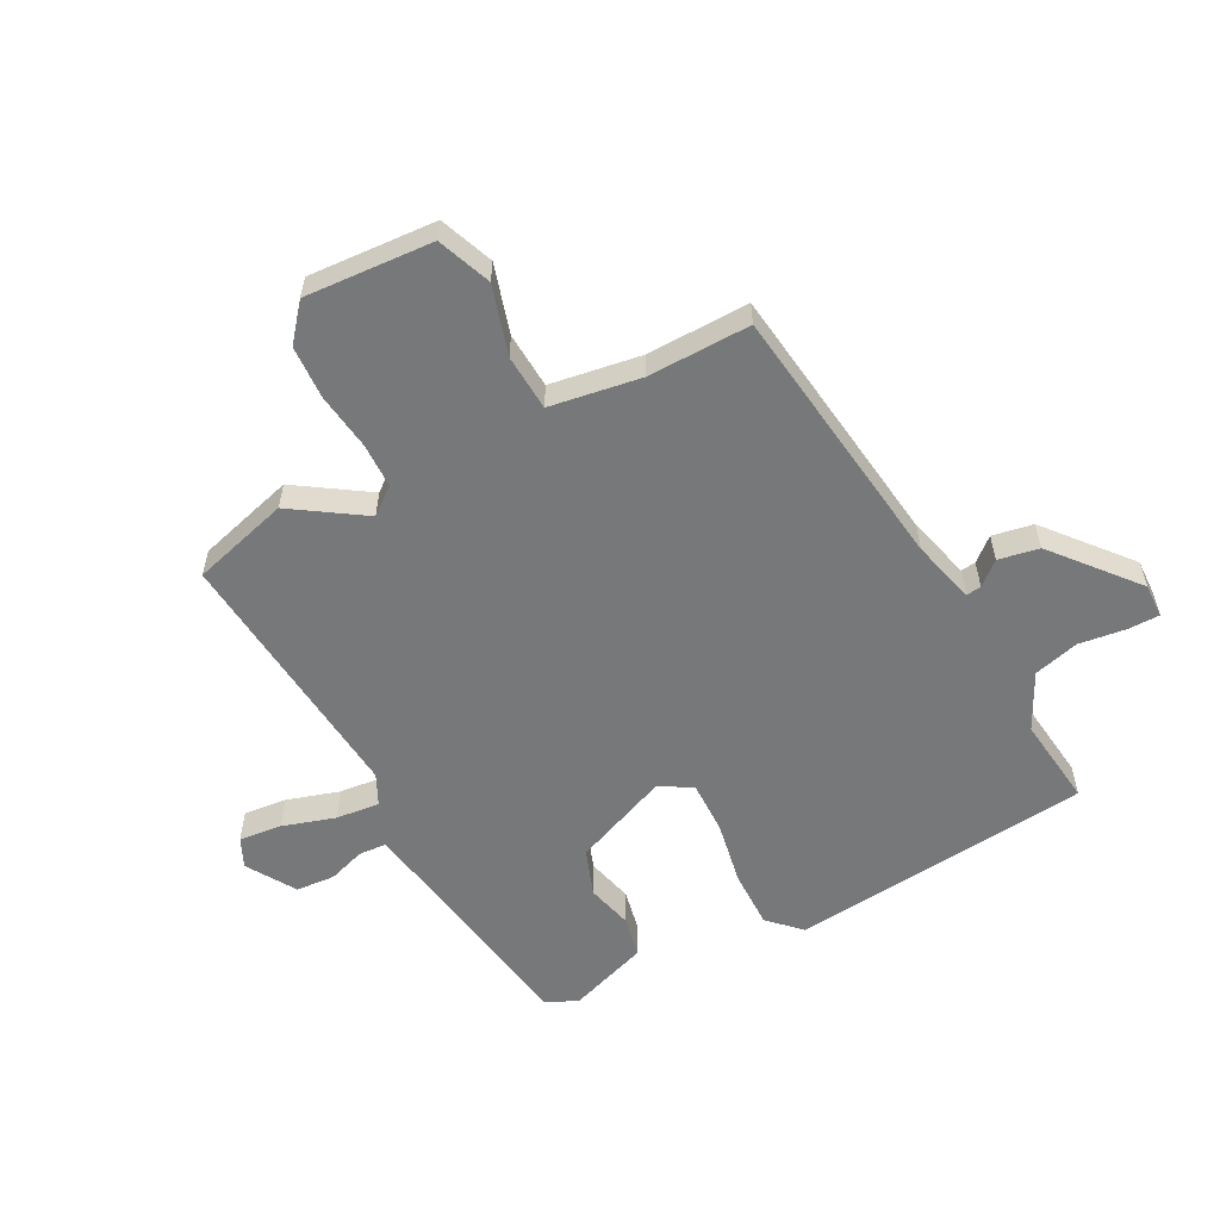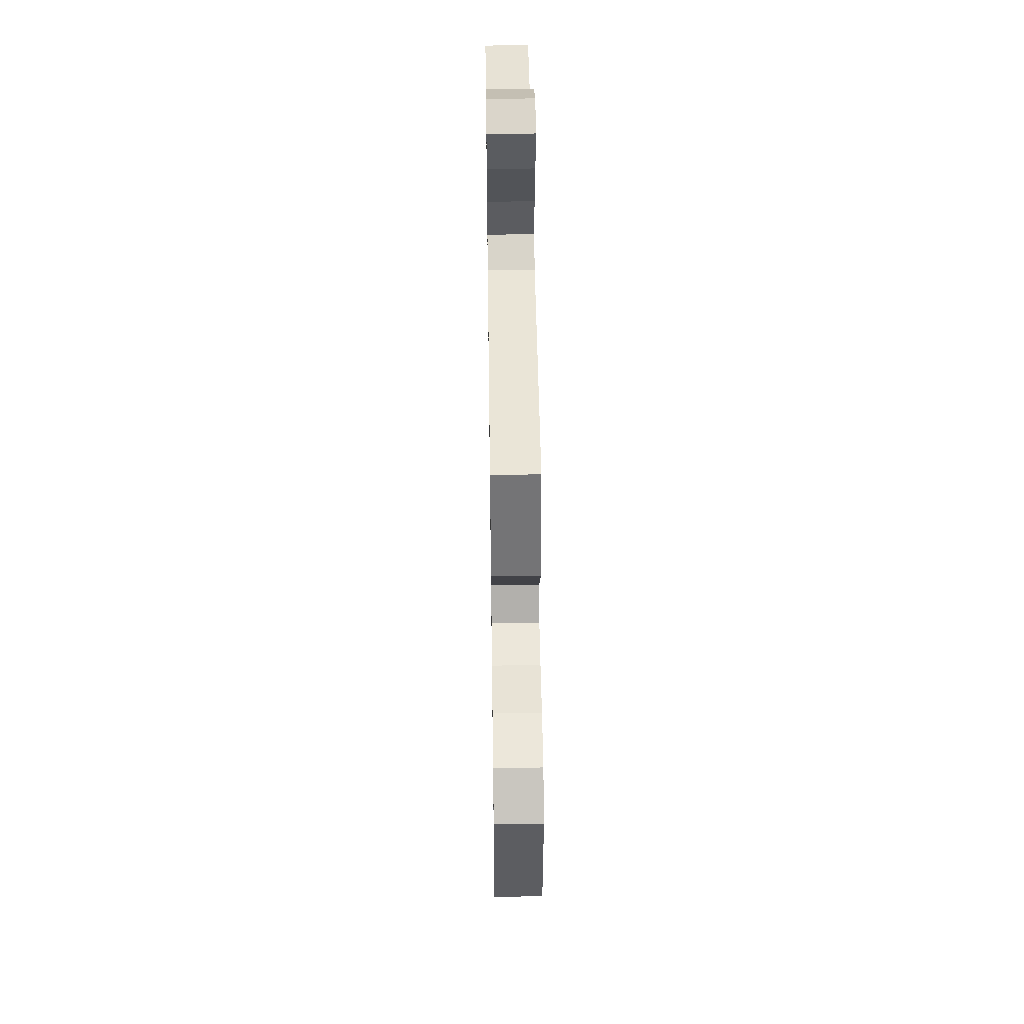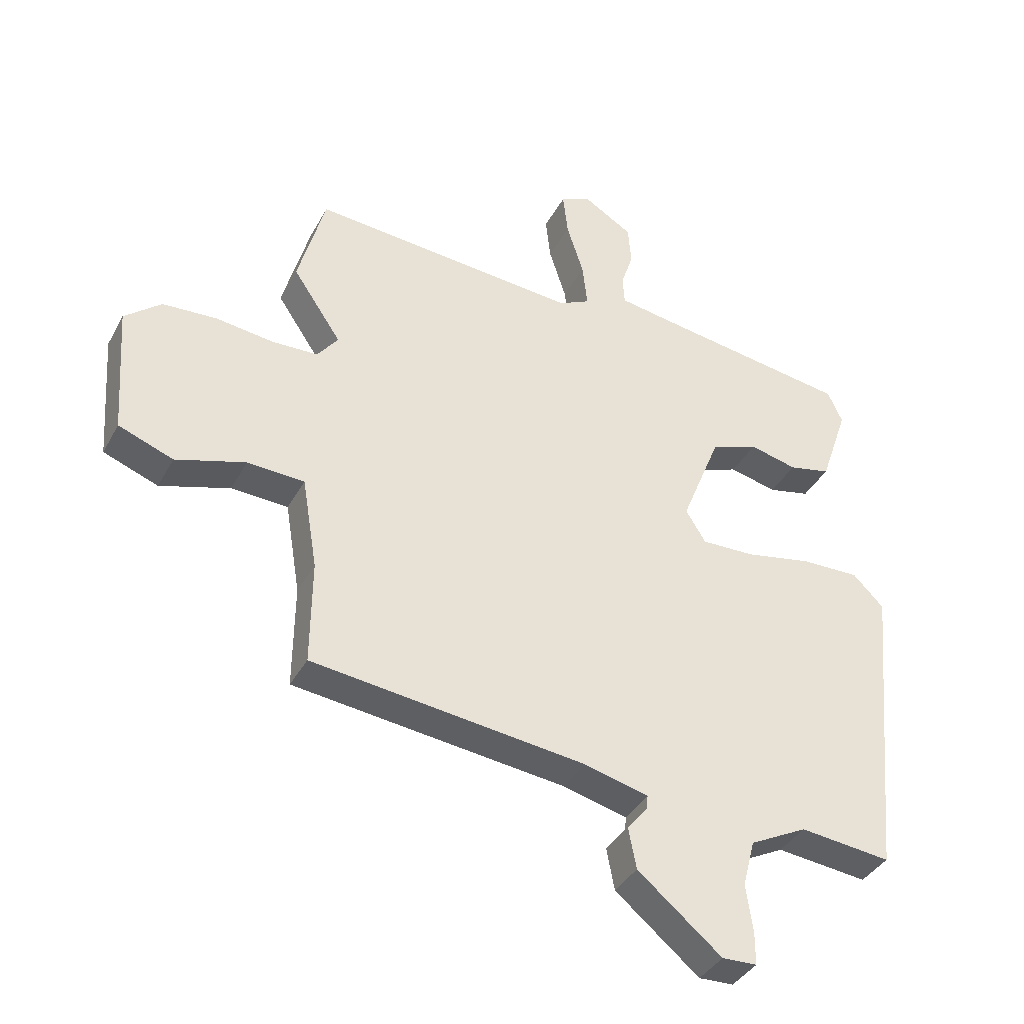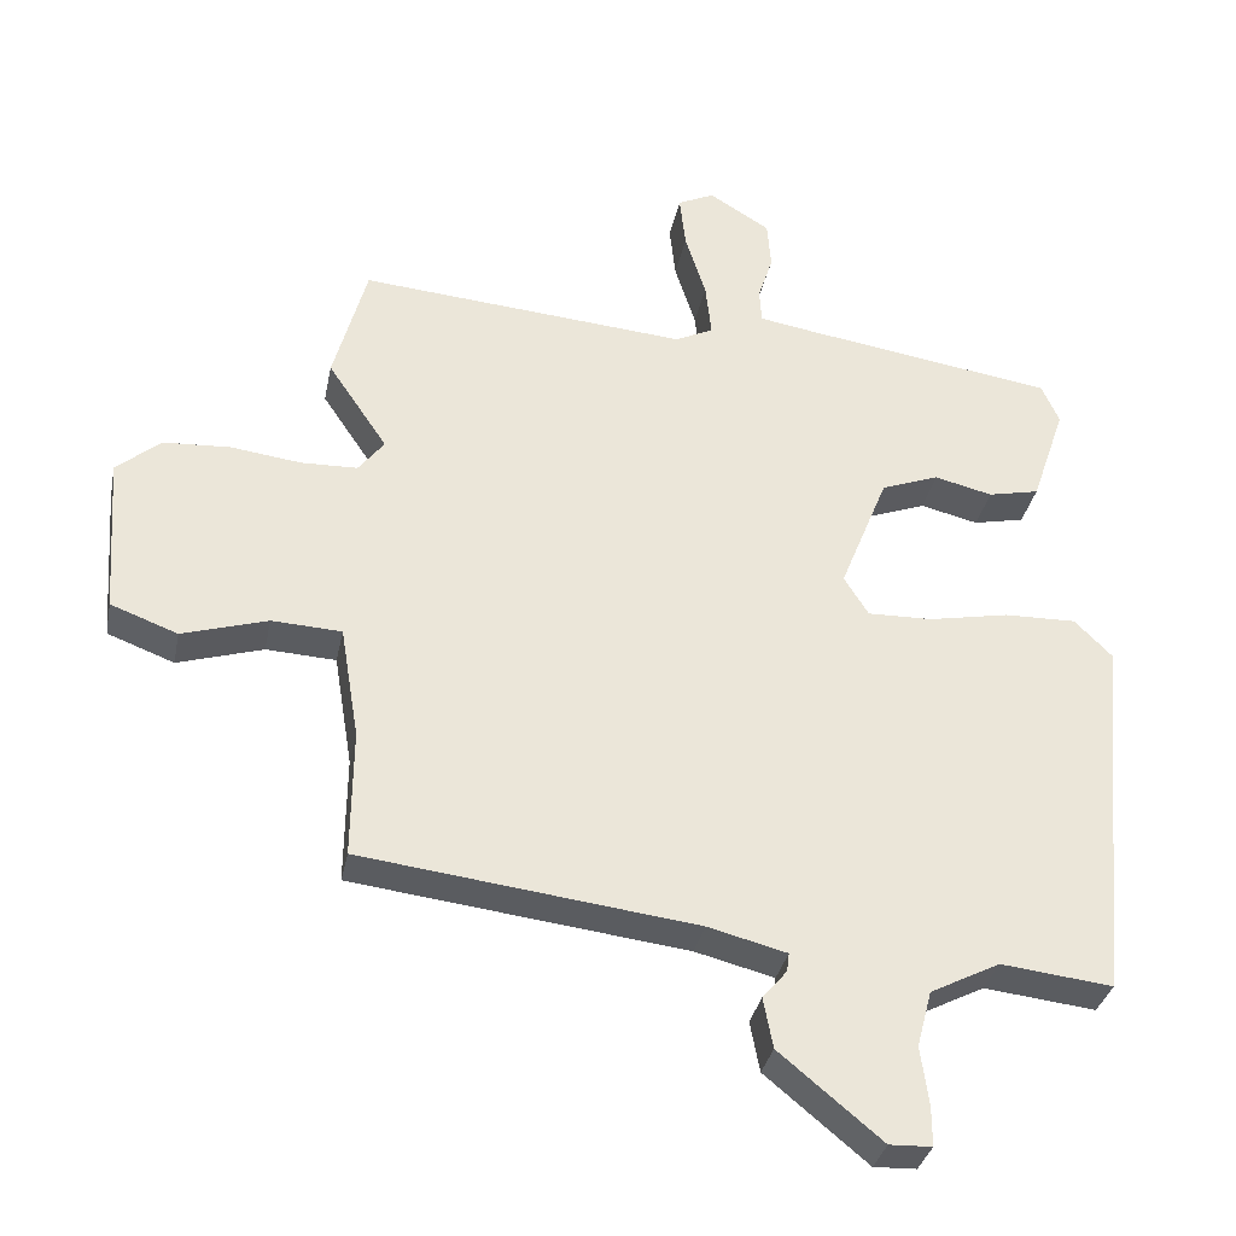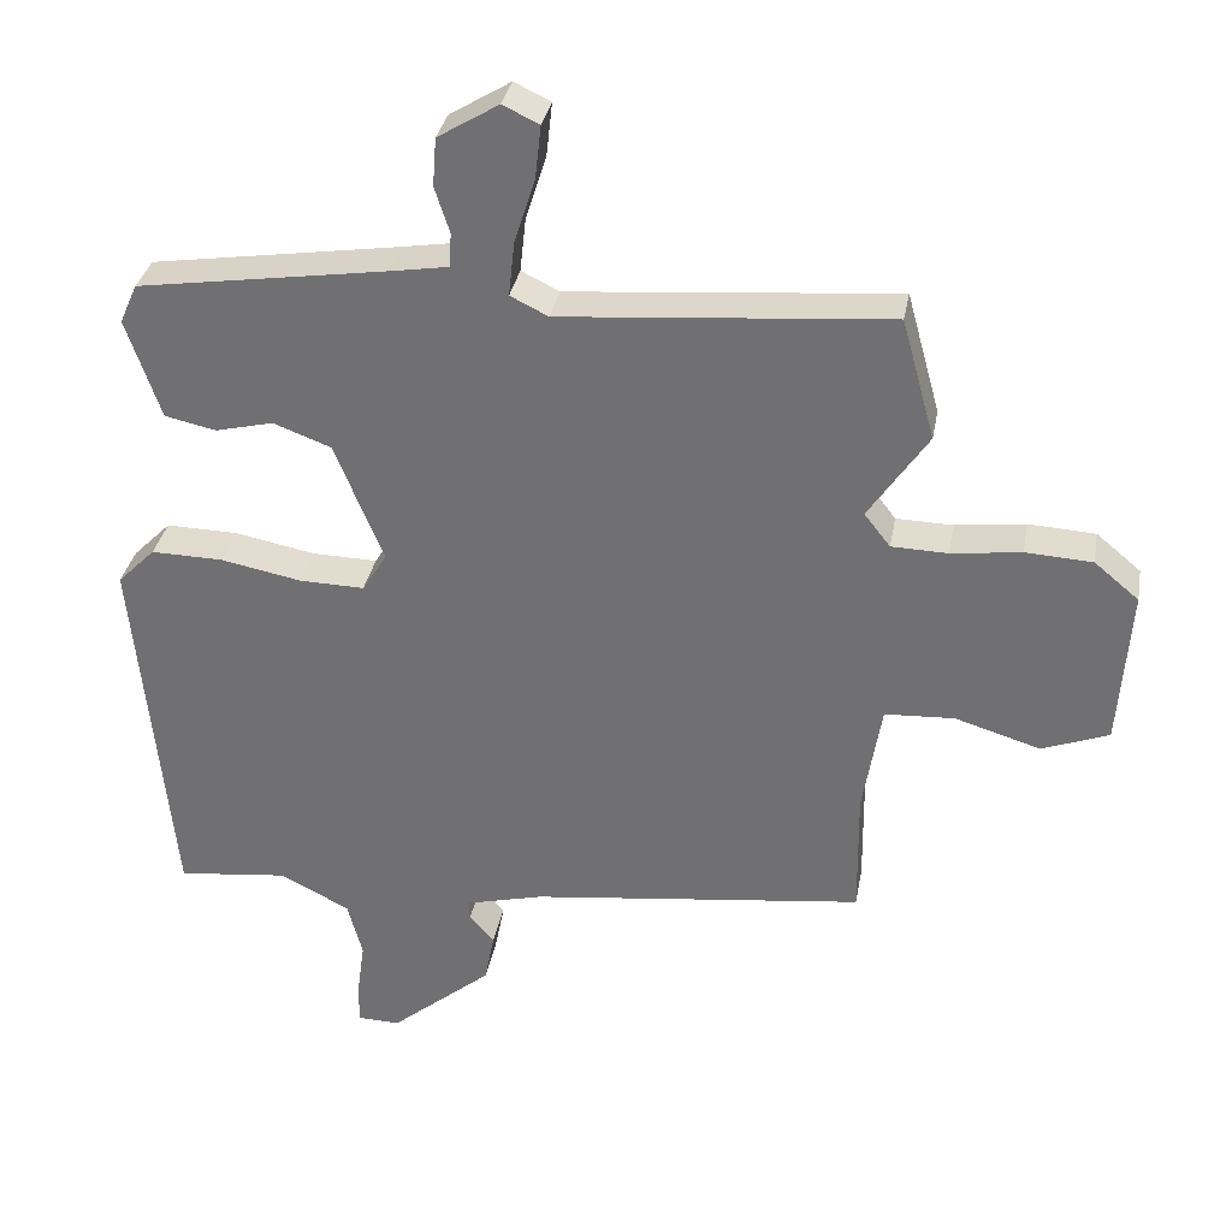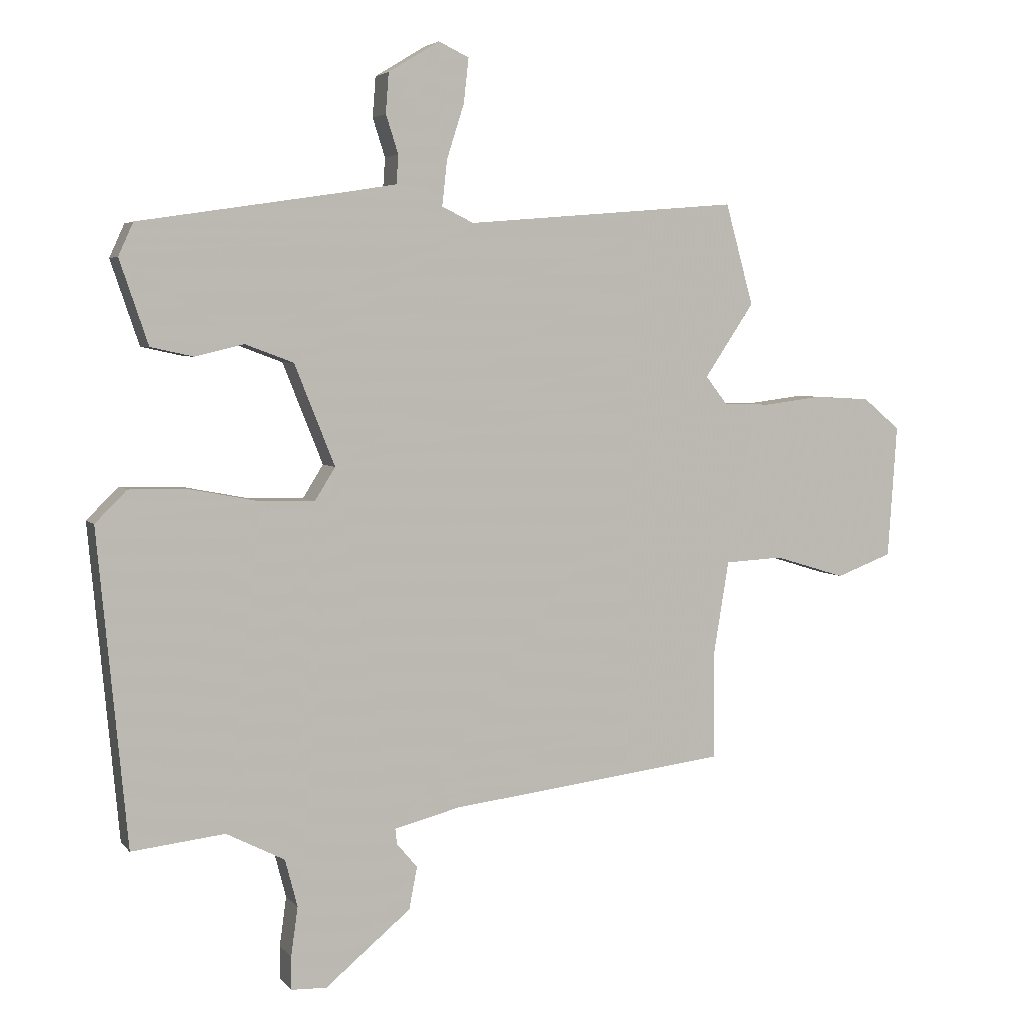
<metadata>
{"format":"obj","ext":"obj","renderer":"f3d","projection":"perspective","resolution":1024,"background":"white","views":[{"elev":-57.3,"azim":118.2,"up":"+Y"},{"elev":49.2,"azim":89.2,"up":"+Z"},{"elev":-38.0,"azim":154.3,"up":"+Z"},{"elev":-33.4,"azim":168.8,"up":"+Z"},{"elev":33.4,"azim":10.2,"up":"+Z"},{"elev":4.3,"azim":-20.2,"up":"+Z"}]}
</metadata>
<code>
v 0.499 0.07 0.503
v 0.544 0.07 0.34
v 0.464 0.07 0.221
v 0.499 0.07 0.176
v 0.575 0.07 0.174
v 0.669 0.07 0.186
v 0.759 0.07 0.181
v 0.819 0.07 0.131
v 0.804 0.07 -0.083
v 0.714 0.07 -0.117
v 0.599 0.07 -0.082
v 0.505 0.07 -0.087
v 0.48 0.07 -0.239
v 0.482 0.07 -0.411
v 0.031 0.07 -0.466
v -0.075 0.07 -0.493
v -0.072 0.07 -0.518
v -0.039 0.07 -0.557
v -0.052 0.07 -0.625
v -0.19 0.07 -0.739
v -0.247 0.07 -0.737
v -0.247 0.07 -0.684
v -0.236 0.07 -0.605
v -0.256 0.07 -0.529
v -0.35 0.07 -0.481
v -0.5 0.07 -0.498
v -0.548 0.07 0.006
v -0.497 0.07 0.057
v -0.4 0.07 0.055
v -0.291 0.07 0.034
v -0.204 0.07 0.032
v -0.171 0.07 0.085
v -0.236 0.07 0.247
v -0.314 0.07 0.276
v -0.392 0.07 0.257
v -0.461 0.07 0.272
v -0.507 0.07 0.407
v -0.483 0.07 0.46
v -0.148 0.07 0.511
v -0.069 0.07 0.524
v -0.066 0.07 0.57
v -0.086 0.07 0.632
v -0.081 0.07 0.697
v 0.001 0.07 0.747
v 0.05 0.07 0.724
v 0.042 0.07 0.652
v 0.014 0.07 0.564
v 0.006 0.07 0.491
v 0.057 0.07 0.466
v 0.499 0 0.503
v 0.544 0 0.34
v 0.464 0 0.221
v 0.499 0 0.176
v 0.575 0 0.174
v 0.669 0 0.186
v 0.759 0 0.181
v 0.819 0 0.131
v 0.804 0 -0.083
v 0.714 0 -0.117
v 0.599 0 -0.082
v 0.505 0 -0.087
v 0.48 0 -0.239
v 0.482 0 -0.411
v 0.031 0 -0.466
v -0.075 0 -0.493
v -0.072 0 -0.518
v -0.039 0 -0.557
v -0.052 0 -0.625
v -0.19 0 -0.739
v -0.247 0 -0.737
v -0.247 0 -0.684
v -0.236 0 -0.605
v -0.256 0 -0.529
v -0.35 0 -0.481
v -0.5 0 -0.498
v -0.548 0 0.006
v -0.497 0 0.057
v -0.4 0 0.055
v -0.291 0 0.034
v -0.204 0 0.032
v -0.171 0 0.085
v -0.236 0 0.247
v -0.314 0 0.276
v -0.392 0 0.257
v -0.461 0 0.272
v -0.507 0 0.407
v -0.483 0 0.46
v -0.148 0 0.511
v -0.069 0 0.524
v -0.066 0 0.57
v -0.086 0 0.632
v -0.081 0 0.697
v 0.001 0 0.747
v 0.05 0 0.724
v 0.042 0 0.652
v 0.014 0 0.564
v 0.006 0 0.491
v 0.057 0 0.466
f 44 45 46 47
f 44 47 48
f 41 42 43 44
f 40 41 44 48
f 39 40 48 49
f 37 38 39 49
f 34 35 36 37
f 33 34 37 49
f 27 28 29 30
f 25 26 27 30
f 24 25 30 31
f 23 24 31 32
f 21 22 23
f 20 21 23 32
f 17 18 19 20
f 16 17 20 32
f 13 14 15
f 12 13 15 16
f 8 9 10 11
f 8 11 12
f 5 6 7 8
f 4 5 8 12
f 3 4 12 16
f 32 33 49 1
f 3 16 32
f 1 2 3 32
f 96 95 94 93
f 97 96 93
f 93 92 91 90
f 97 93 90 89
f 98 97 89 88
f 98 88 87 86
f 86 85 84 83
f 98 86 83 82
f 79 78 77 76
f 79 76 75 74
f 80 79 74 73
f 81 80 73 72
f 72 71 70
f 81 72 70 69
f 69 68 67 66
f 81 69 66 65
f 64 63 62
f 65 64 62 61
f 60 59 58 57
f 61 60 57
f 57 56 55 54
f 61 57 54 53
f 65 61 53 52
f 50 98 82 81
f 81 65 52
f 81 52 51 50
f 1 50 51 2
f 2 51 52 3
f 3 52 53 4
f 4 53 54 5
f 5 54 55 6
f 6 55 56 7
f 7 56 57 8
f 8 57 58 9
f 9 58 59 10
f 10 59 60 11
f 11 60 61 12
f 12 61 62 13
f 13 62 63 14
f 14 63 64 15
f 15 64 65 16
f 16 65 66 17
f 17 66 67 18
f 18 67 68 19
f 19 68 69 20
f 20 69 70 21
f 21 70 71 22
f 22 71 72 23
f 23 72 73 24
f 24 73 74 25
f 25 74 75 26
f 26 75 76 27
f 27 76 77 28
f 28 77 78 29
f 29 78 79 30
f 30 79 80 31
f 31 80 81 32
f 32 81 82 33
f 33 82 83 34
f 34 83 84 35
f 35 84 85 36
f 36 85 86 37
f 37 86 87 38
f 38 87 88 39
f 39 88 89 40
f 40 89 90 41
f 41 90 91 42
f 42 91 92 43
f 43 92 93 44
f 44 93 94 45
f 45 94 95 46
f 46 95 96 47
f 47 96 97 48
f 48 97 98 49
f 49 98 50 1

</code>
